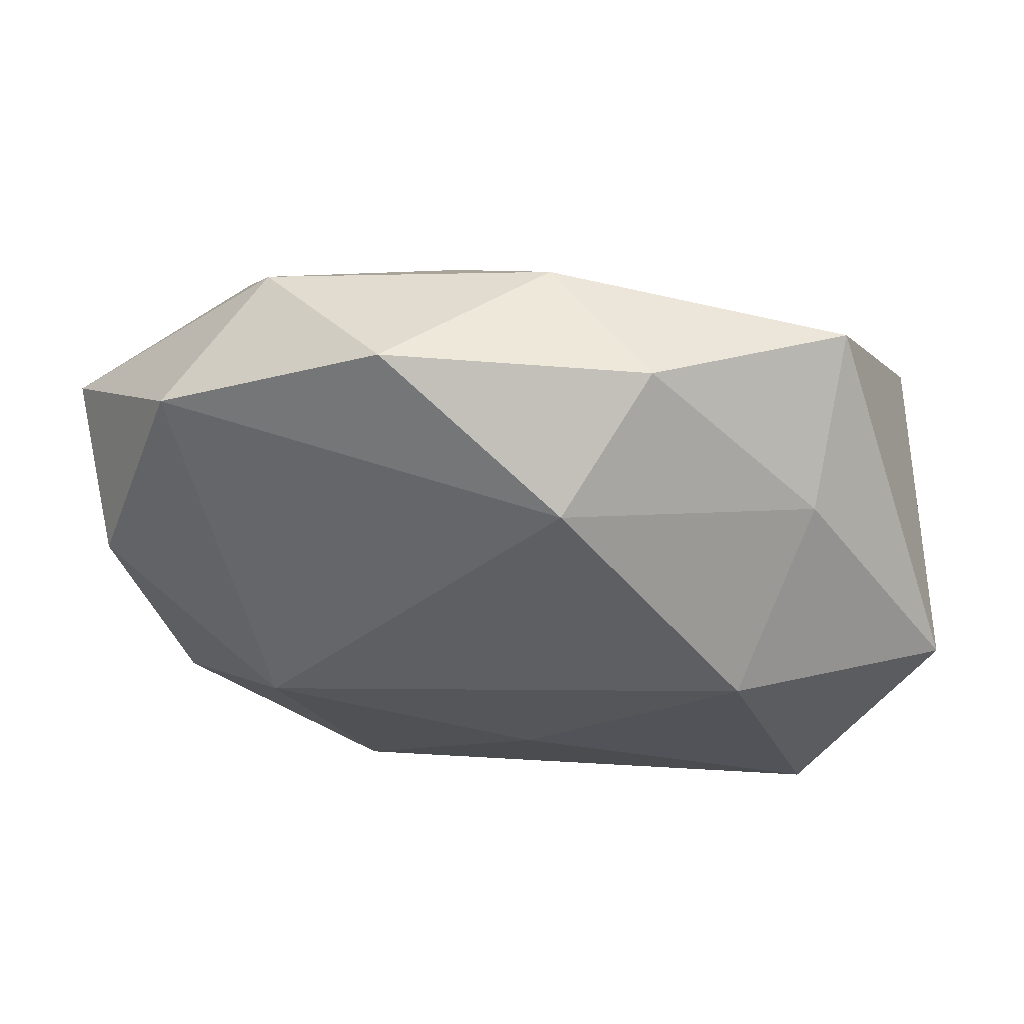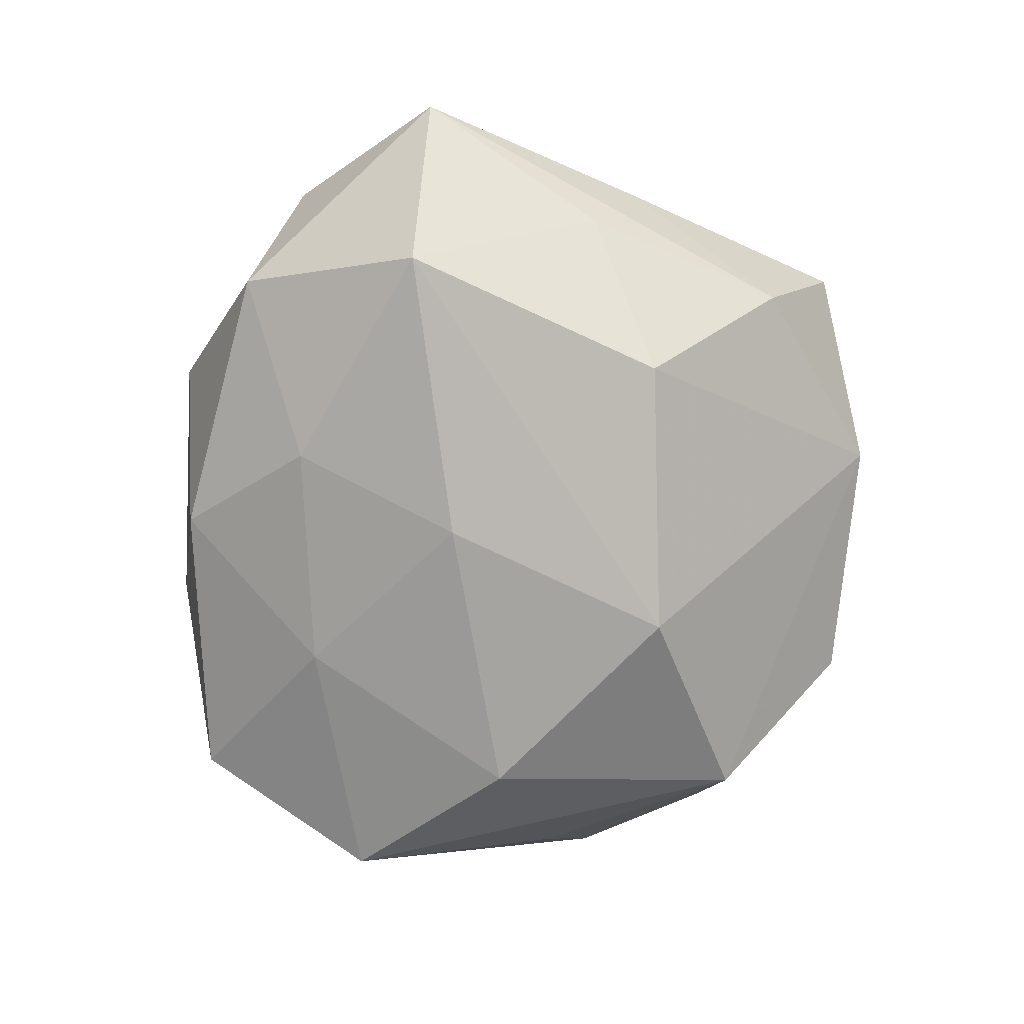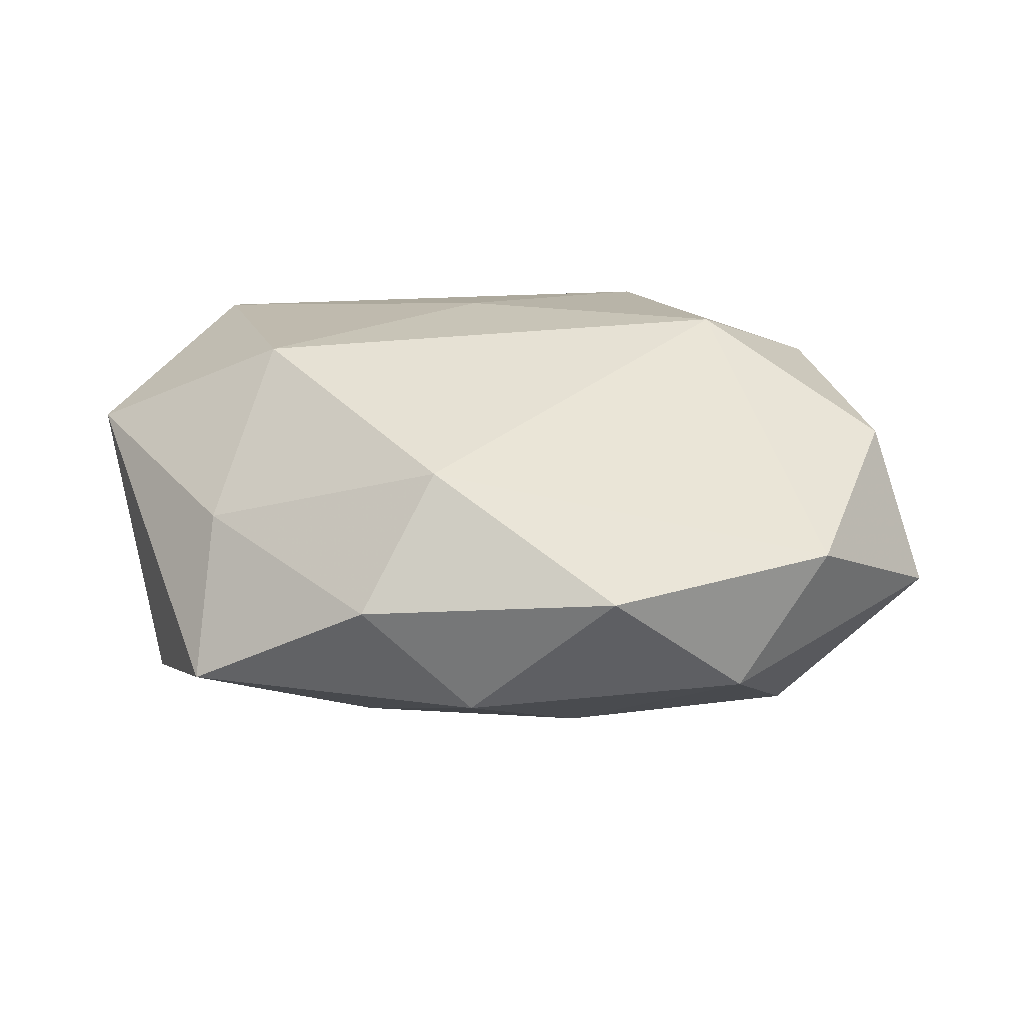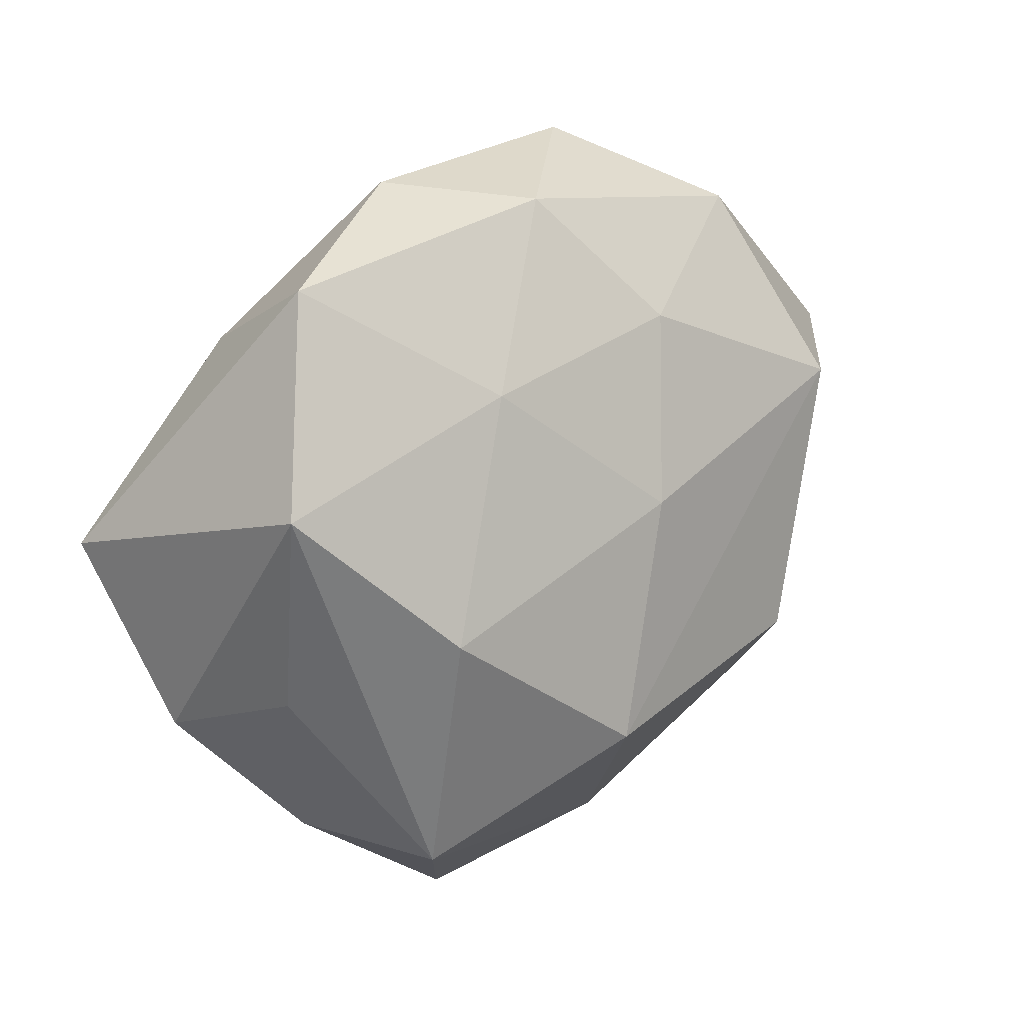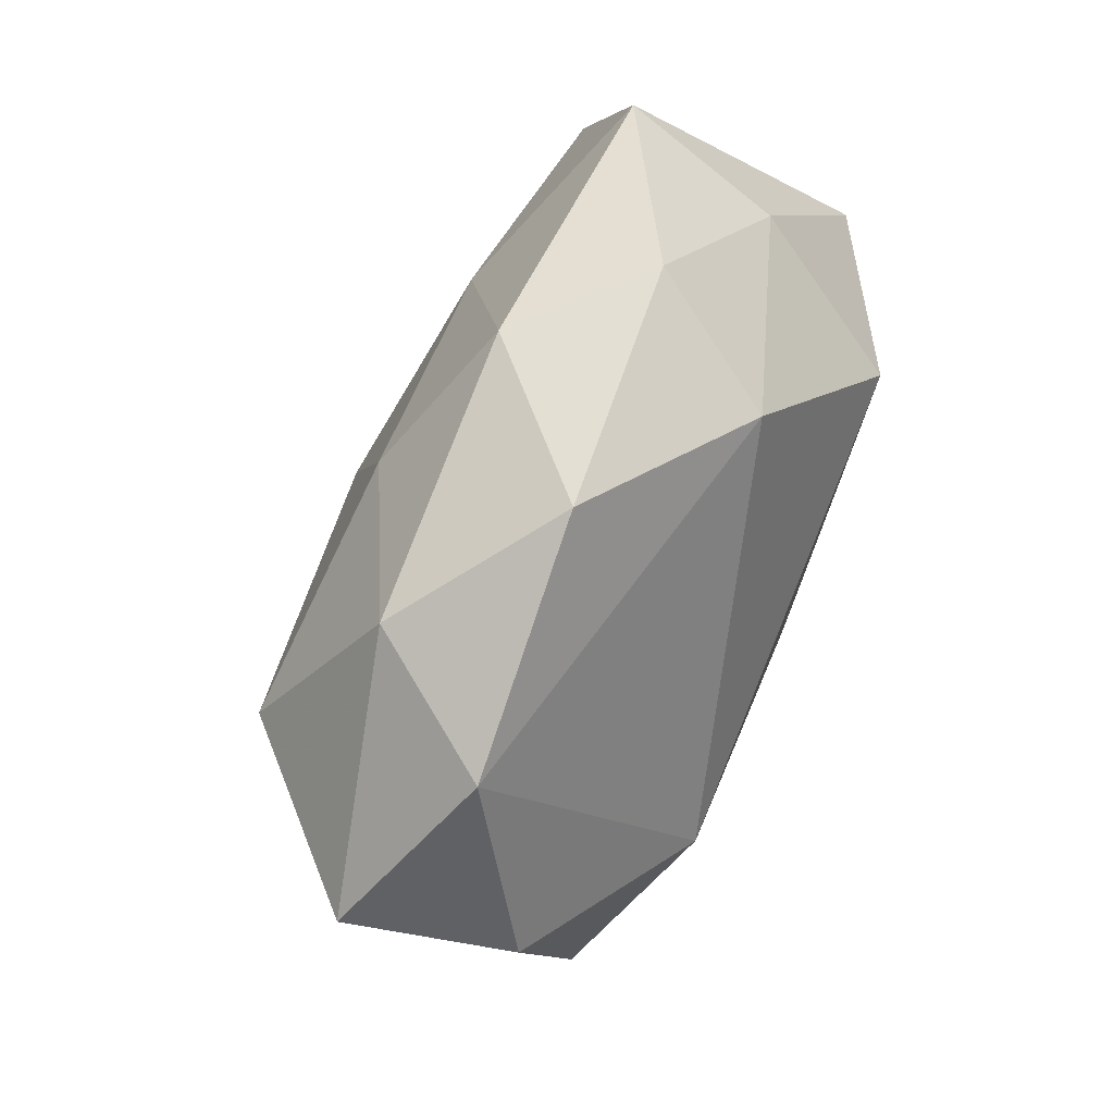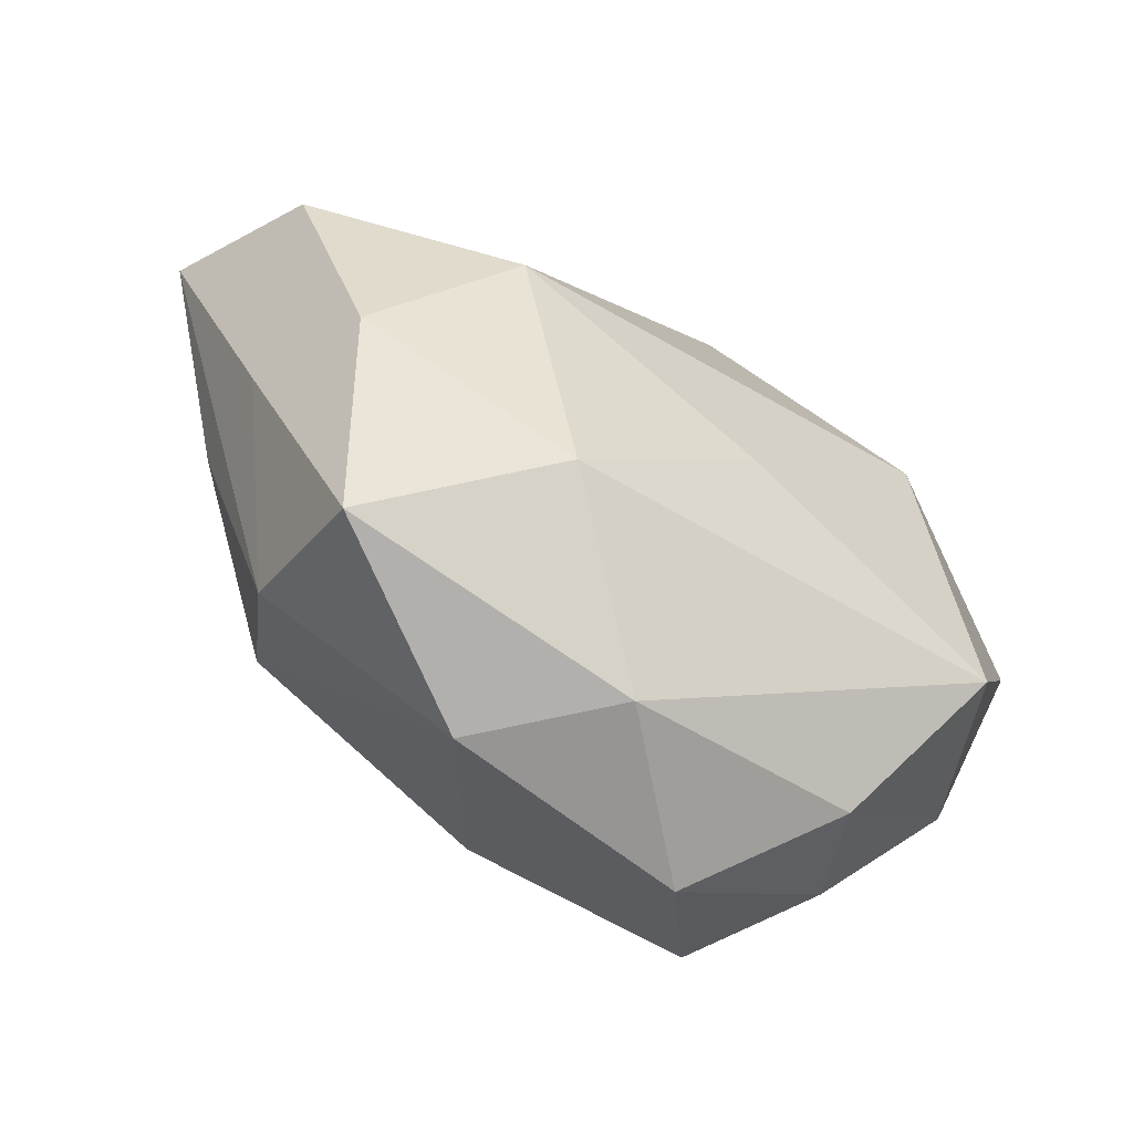
<metadata>
{"format":"obj","ext":"obj","renderer":"f3d","projection":"perspective","resolution":1024,"background":"white","views":[{"elev":61.4,"azim":7.2,"up":"+Y"},{"elev":-76.2,"azim":-95.6,"up":"+Z"},{"elev":22.4,"azim":-177.9,"up":"+Z"},{"elev":21.9,"azim":138.2,"up":"+Y"},{"elev":65.7,"azim":-67.0,"up":"+Y"},{"elev":-60.8,"azim":-36.1,"up":"+Y"}]}
</metadata>
<code>
v -0.02482 0.01071 -0.014
v 0.009764 -0.03029 -0.003409
v -0.009477 -0.03058 -0.00195
v -0.02374 -0.02649 0.005955
v 0.02359 -0.01954 -0.003465
v 0.01864 -0.02372 0.005386
v 0.02289 0.01887 0.005885
v -0.006843 0.0188 -0.01232
v 0.03455 0.003952 0.009187
v 0.001232 0.02854 -0.006389
v 0.01877 0.009354 0.01722
v 0.01835 -0.02064 -0.01334
v 0.02975 0.01065 -0.01187
v 0.009688 0.02966 0.002235
v 0.02549 -0.01193 0.01456
v -0.02335 -0.02042 -0.00577
v -0.01803 -0.0002797 0.01724
v -0.01131 -0.01847 0.0143
v 0.003189 -0.0126 -0.01951
v -0.02716 0.02159 0.004322
v -0.02724 -0.01078 0.01122
v -0.001025 -0.02903 0.006555
v -0.01008 0.03084 0.003872
v -0.002602 0.005278 -0.01713
v -0.03649 0.01069 -0.002424
v -0.0325 0.00614 0.009338
v -0.02031 0.02504 -0.005632
v 0.004257 0.02434 0.01199
v 0.02768 -0.006115 -0.007645
v -0.02867 -0.004213 -0.007414
v 0.01069 0.01619 -0.01301
v 0.03141 -0.01007 0.002335
v 0.002685 -0.006051 0.01675
v 0.0238 0.02536 -0.005645
v 0.01865 -0.0007205 -0.01736
v -0.03024 -0.007966 0.00178
v -0.01796 -0.01002 -0.01638
f 13 12 35
f 32 13 9
f 9 15 32
f 15 6 32
f 31 13 35
f 21 4 18
f 18 17 21
f 11 15 9
f 35 12 19
f 37 19 3
f 3 12 2
f 3 19 12
f 18 4 22
f 22 15 18
f 22 6 15
f 2 6 22
f 22 3 2
f 4 3 22
f 2 12 5
f 5 6 2
f 12 32 5
f 5 32 6
f 12 13 29
f 29 32 12
f 13 32 29
f 8 27 10
f 10 31 8
f 14 10 23
f 23 10 27
f 7 11 9
f 15 11 33
f 33 11 17
f 18 15 33
f 33 17 18
f 1 19 37
f 1 27 8
f 25 27 1
f 1 30 25
f 37 30 1
f 4 21 36
f 16 3 4
f 37 3 16
f 16 30 37
f 4 36 16
f 25 30 16
f 16 36 25
f 13 31 34
f 31 10 34
f 34 10 14
f 14 7 34
f 9 13 34
f 34 7 9
f 14 23 28
f 28 7 14
f 11 7 28
f 17 11 28
f 20 27 25
f 20 23 27
f 17 28 20
f 20 28 23
f 35 19 24
f 19 1 24
f 24 1 8
f 24 31 35
f 8 31 24
f 26 20 25
f 25 36 26
f 26 36 21
f 26 21 17
f 17 20 26

</code>
